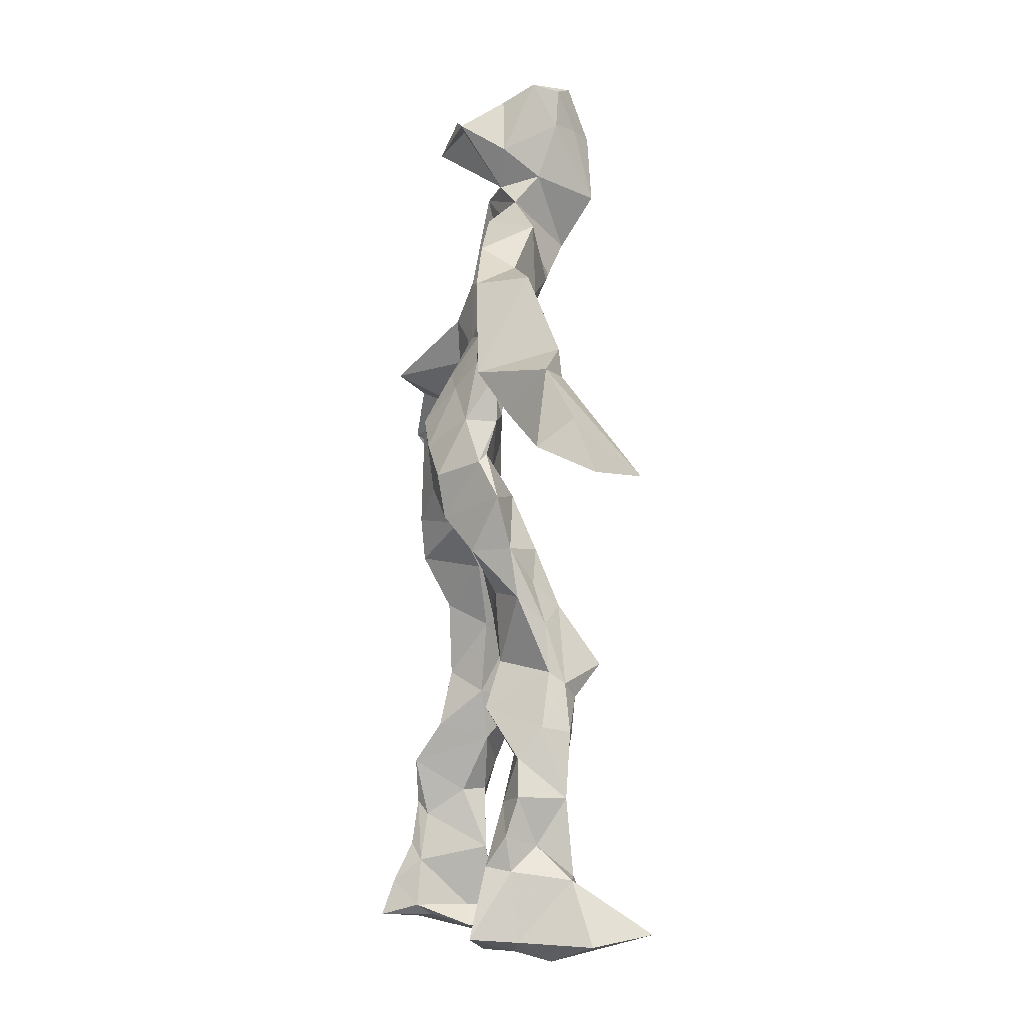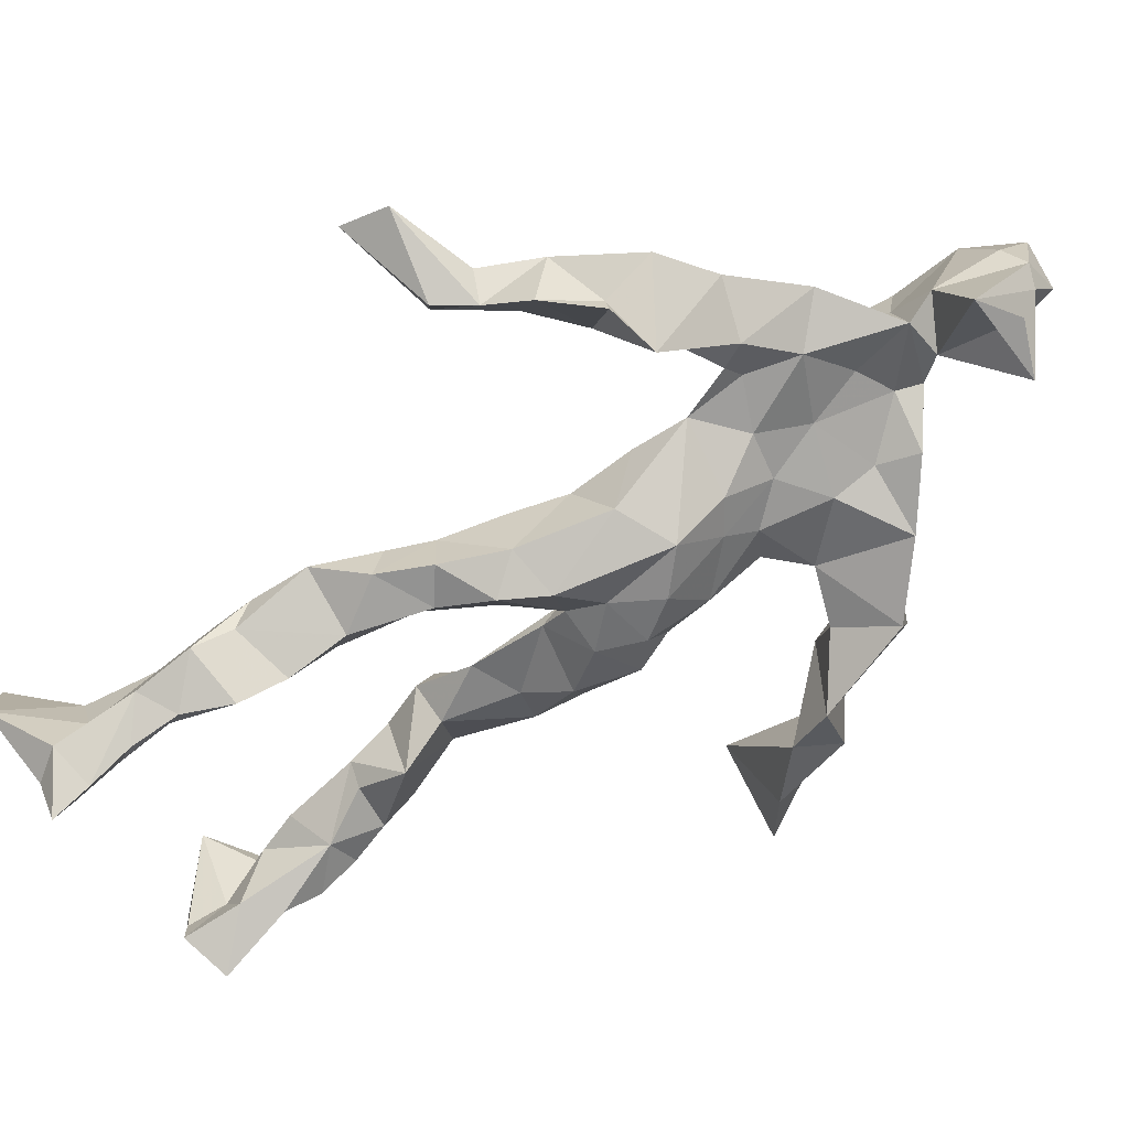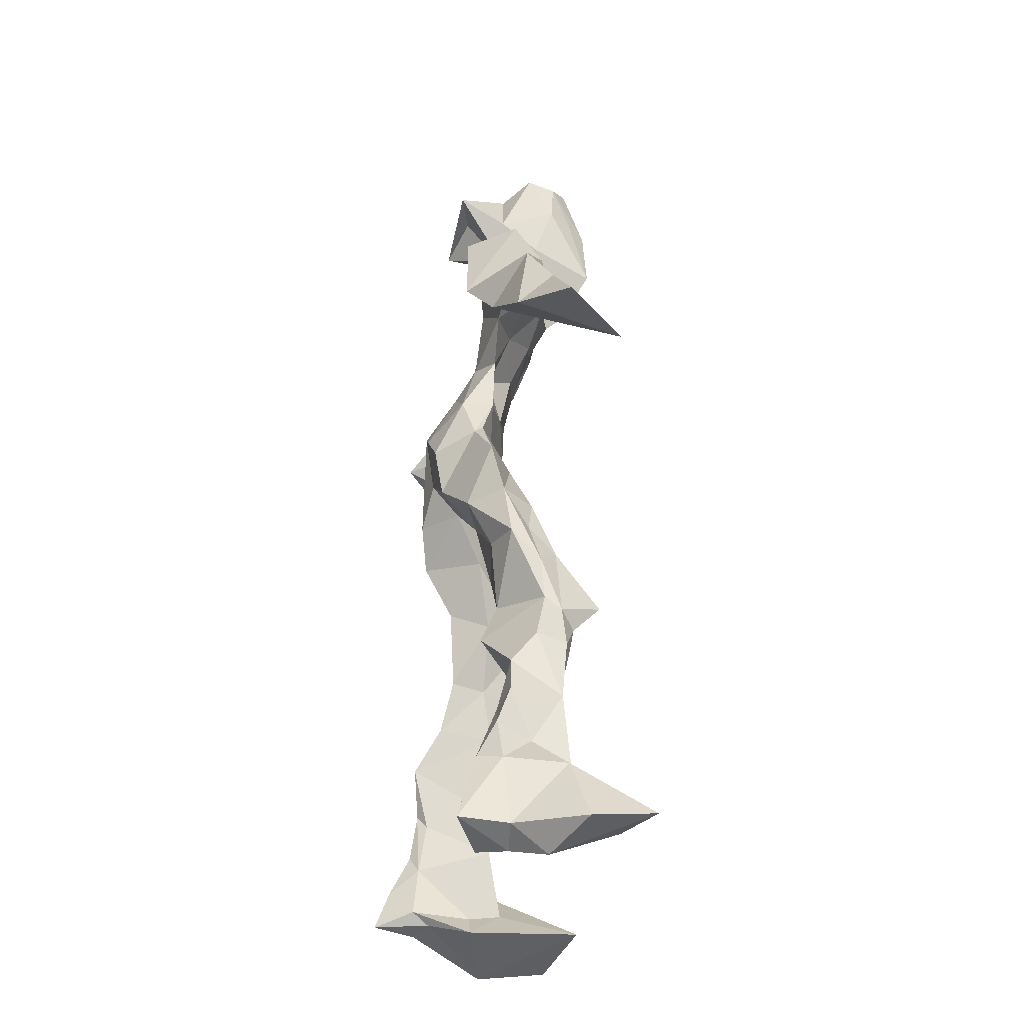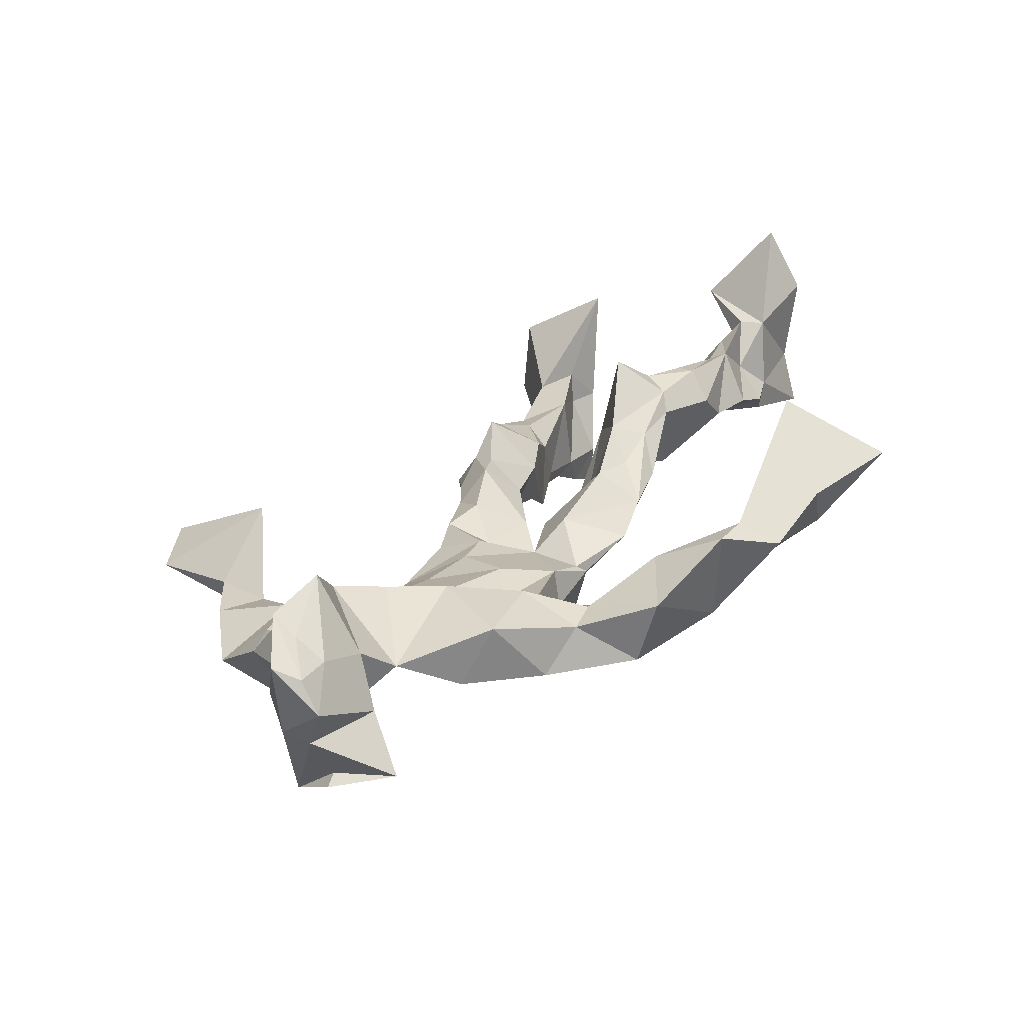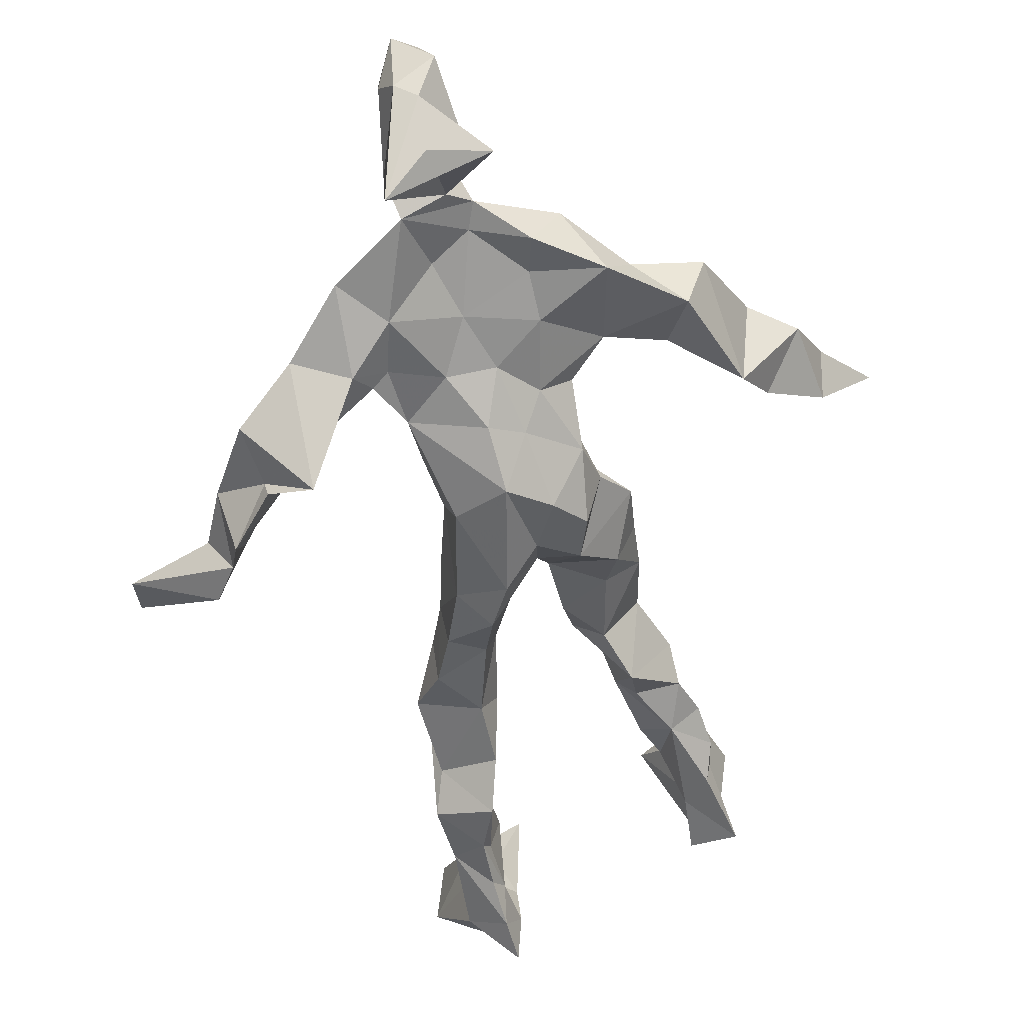
<metadata>
{"format":"obj","ext":"obj","renderer":"f3d","projection":"perspective","resolution":1024,"background":"white","views":[{"elev":-6.1,"azim":-83.8,"up":"+Y"},{"elev":-74.7,"azim":123.6,"up":"+Z"},{"elev":-36.6,"azim":-80.5,"up":"+Y"},{"elev":24.1,"azim":-157.5,"up":"+Z"},{"elev":-50.7,"azim":-168.1,"up":"+Z"}]}
</metadata>
<code>
v 0.1117 -0.5426 0.07613
v -0.122 -0.05228 0.02859
v -0.09505 -0.1448 0.06953
v 0.1254 -0.128 -0.02552
v -0.1366 -0.4546 0.1051
v -0.3572 0.07248 0.1265
v 0.06653 0.3225 -0.04227
v 0.1146 -0.5153 -0.1036
v -0.05446 -0.4994 0.1217
v 0.1398 0.308 -0.003646
v -0.03374 0.5607 0.04902
v 0.07035 -0.01148 -0.08794
v -0.05552 -0.3003 0.04938
v 0.1128 0.3663 -0.0244
v -0.1448 -0.4444 0.03208
v 0.1058 -0.07985 -0.02381
v -0.106 -0.4505 0.0797
v -0.0904 0.3664 -0.001918
v 0.03474 0.1686 0.0006343
v -0.1125 -0.5533 0.07762
v -0.02722 0.376 0.01848
v -0.02728 0.03337 -0.08083
v 0.03574 0.0004431 -0.02878
v -0.0914 -0.2179 0.0933
v -0.1618 -0.524 -0.01594
v -0.07972 0.2696 -0.007766
v 0.1126 -0.4713 -0.1517
v 0.03901 0.5052 0.1136
v -0.1407 -0.4386 0.0008869
v 0.4089 0.07784 -0.08944
v 0.1092 -0.3521 -0.05936
v -0.3041 0.01216 0.1986
v 0.136 -0.5188 -0.1252
v 0.07024 0.05648 -0.01658
v -0.04441 -0.1921 0.1328
v -0.1778 0.2509 0.04626
v 0.05938 -0.1102 -0.07183
v 0.151 -0.458 -0.08077
v -0.06559 -0.1194 0.08323
v -0.04823 -0.08729 0.005431
v -0.006692 0.1845 -0.06132
v -0.06682 -0.2341 0.1035
v 0.01325 0.5112 0.0983
v 0.2866 0.1734 -0.08161
v 0.07211 -0.04857 -0.008344
v 0.268 0.1476 -0.1475
v -0.1365 0.2143 0.02294
v 0.1285 -0.178 -0.00926
v 0.3156 0.1091 -0.08027
v -0.04174 0.1621 -0.05064
v 0.02281 0.05618 0.0001037
v 0.1122 -0.4263 -0.02941
v -0.07919 -0.3044 0.02866
v -0.01829 0.5176 -0.05215
v 0.1181 -0.3671 -0.1209
v -0.04012 0.05214 -0.00423
v -0.2871 0.1643 0.1033
v -0.2728 0.1413 0.007249
v 0.09607 -0.3139 -0.1208
v -0.061 0.01911 0.0249
v -0.1009 -0.05326 -0.02133
v -0.01573 0.5109 0.07738
v 0.03041 0.424 -0.01651
v 0.2208 0.1991 -0.131
v -0.07819 0.3202 0.008773
v 0.07097 -0.2225 -0.03025
v -0.08818 -0.2792 0.1009
v -0.3515 0.04142 0.08382
v 0.226 0.198 -0.111
v -0.01929 0.4424 0.0542
v 0.06968 0.3683 0.0253
v -0.06757 -0.006617 -0.06055
v -0.09549 -0.4213 0.0878
v -0.2185 0.1684 0.07269
v -0.07962 0.495 -0.03875
v -0.3371 0.1323 0.09299
v -0.08286 -0.2465 -0.006133
v -0.1179 0.3521 0.05679
v -0.2324 0.256 0.0003171
v 0.2982 0.04359 -0.01222
v -0.09147 -0.09325 0.05395
v -0.01318 0.1236 -0.09446
v -0.1267 -0.2714 0.06826
v 0.1299 -0.3498 -0.03279
v 0.1595 -0.4681 -0.02808
v -0.07043 -0.3882 0.05305
v 0.04069 0.4593 0.008416
v 0.1512 -0.3831 -0.04194
v 0.4175 0.0241 -0.06696
v 0.02935 0.4867 -0.07968
v 0.2576 0.1244 -0.08397
v -0.01537 0.2634 0.04327
v -0.01483 0.5435 0.007856
v -0.02389 -0.1962 0.0436
v -0.1057 -0.2775 0.1005
v 0.112 -0.5296 -0.05158
v 0.00852 0.5527 0.01957
v -0.01497 0.5563 0.07989
v -0.1173 -0.1116 0.03696
v -0.026 0.2315 -0.02346
v -0.2009 0.1927 0.02777
v -0.1289 0.01051 0.01368
v 0.02078 0.1023 0.001294
v -0.09525 0.06863 -0.004085
v -0.02551 -0.0406 -0.02434
v -0.1089 -0.4727 0.004822
v 0.1765 0.2992 -0.05045
v -0.1221 -0.4142 0.06056
v -0.02284 -0.02071 -0.004024
v -0.1787 0.2864 0.04023
v 0.1458 0.2284 -0.06989
v -0.09493 0.1748 0.01113
v 0.048 0.09252 -0.08399
v 0.1293 -0.2285 0.01738
v -0.2943 0.1306 0.1075
v -0.1461 -0.3554 0.04098
v 0.3145 0.05984 -0.1178
v 0.1183 -0.4229 -0.129
v -0.0314 0.1271 0.007422
v -0.1301 -0.3086 0.03844
v -0.103 0.05823 -0.01263
v 0.02629 0.24 -0.03787
v 0.08214 0.2629 -0.04321
v 0.1079 -0.516 -0.167
v -0.121 -0.3575 0.09688
v -0.0691 0.2357 0.02599
v -0.1235 -0.5194 0.2009
v 0.08972 -0.2829 -0.02471
v 0.1014 -0.5028 -0.1193
v 0.09378 0.3316 0.02712
v -0.08677 -0.4335 0.05633
v 0.07684 0.1961 -0.04468
v -0.1112 -0.3621 0.01873
v 0.0289 0.5365 0.04853
v -0.145 -0.5283 0.04048
v 0.08209 -0.2664 -0.08673
v -0.115 0.2673 0.05927
v -0.4063 0.005187 0.1539
v -0.1116 -0.4971 0.04207
v 0.2151 -0.5427 -0.06047
v -0.1064 -0.5419 0.03178
v -0.104 -0.3496 0.08996
v 0.1303 -0.5036 -0.05634
v -0.05609 0.08587 -0.08337
v 0.1002 -0.1584 0.0003402
v 0.03395 0.2893 0.03428
v 0.1584 -0.1945 -0.05062
v 0.01533 0.3551 0.0002898
v 0.05419 -0.1355 -0.02204
v 0.07623 0.1322 -0.02728
v -0.0764 -0.04993 0.05557
v 0.07721 0.275 0.003527
v 0.03338 0.425 0.1195
v -0.07933 -0.1037 0.00533
v 0.2375 0.2585 -0.09265
v -0.09351 0.1132 -0.03088
v -0.02575 -0.1267 -0.004184
v 0.1092 -0.4442 -0.1157
v -0.06167 -0.1886 0.009567
v -0.2526 0.2579 0.06413
v 0.08799 -0.007276 -0.01747
v -0.2942 0.09034 0.04373
v 0.08389 -0.1975 -0.07193
v 0.1605 -0.4851 -0.127
v 0.1132 -0.3836 -0.1075
v 0.04567 0.2271 0.009779
v 0.1139 0.2797 -0.06876
v -0.0865 0.1108 0.007222
v -0.1097 -0.4513 0.1044
v -0.0457 -0.2472 0.06252
v -0.1002 -0.2038 0.07418
v 0.2032 0.1688 -0.06083
v -0.1528 -0.4018 0.02657
v 0.1498 -0.2846 -0.07259
v 0.03312 0.4136 0.05839
v 0.1932 0.2367 -0.05788
v 0.1213 -0.1409 -0.07407
v 0.1536 -0.314 -0.02125
v 0.1324 -0.5025 -0.01934
v 0.145 0.284 -0.03114
v -0.1587 0.3163 -0.002691
v -0.003621 0.2932 -0.01161
v 0.01081 0.5657 0.09143
v 0.09941 0.2529 -0.05375
v 0.01293 -0.002074 -0.1026
v 0.03887 -0.05022 -0.1016
v 0.01124 0.3187 0.06371
v -0.01916 -0.0095 -0.04957
v -0.03815 0.4043 0.02576
v 0.1588 -0.2647 -0.03745
v -0.01052 0.2109 0.01747
v 0.2876 0.0992 -0.1159
v 0.158 -0.3926 -0.1068
v -0.08496 -0.5202 0.1538
v -0.1569 -0.5323 0.1312
v -0.05496 0.1753 -0.003907
v 0.09656 -0.08395 -0.07809
v 0.0475 0.365 0.07852
v -0.01658 0.43 0.00498
v 0.08953 -0.1158 0.00569
v 0.1666 0.215 -0.1565
v -0.04559 0.2996 0.06631
v 0.1637 -0.3235 -0.1031
v 0.03651 0.346 0.05142
v -0.04692 0.4722 0.01272
v -0.06347 0.1911 -0.02033
v 0.2089 -0.5455 0.02125
v -0.1049 -0.5396 -0.005966
v 0.01654 -0.06323 -0.02733
v -0.08467 0.04415 -0.06719
f 67 142 13
f 184 167 111
f 120 53 133
f 10 130 180
f 59 165 31
f 64 69 46
f 122 41 100
f 144 82 22
f 149 163 66
f 51 150 103
f 11 183 97
f 128 114 66
f 6 32 76
f 45 200 16
f 51 161 34
f 179 96 1
f 134 97 183
f 152 146 166
f 189 78 202
f 92 187 202
f 34 113 150
f 91 49 44
f 151 109 60
f 139 106 131
f 102 61 2
f 44 172 91
f 141 9 20
f 81 39 151
f 91 172 46
f 135 25 141
f 210 144 22
f 196 126 112
f 65 21 182
f 30 49 80
f 161 45 16
f 12 113 34
f 202 187 189
f 116 108 125
f 18 181 78
f 180 111 176
f 101 36 74
f 20 194 127
f 89 30 80
f 64 201 69
f 13 142 86
f 119 19 191
f 112 156 168
f 182 122 100
f 41 132 82
f 198 63 175
f 197 177 37
f 2 61 99
f 131 17 139
f 46 69 44
f 206 26 100
f 79 58 160
f 96 8 140
f 73 125 169
f 24 83 95
f 124 129 27
f 88 38 193
f 7 63 14
f 84 178 128
f 208 139 141
f 177 147 163
f 72 105 61
f 163 37 177
f 182 7 122
f 186 12 197
f 59 203 55
f 164 140 33
f 94 40 39
f 48 145 114
f 92 126 191
f 17 169 9
f 11 62 98
f 9 5 127
f 96 140 1
f 65 26 181
f 36 137 110
f 15 108 173
f 101 47 36
f 93 90 75
f 33 8 124
f 199 70 205
f 198 70 189
f 5 15 135
f 172 44 155
f 153 62 70
f 39 24 35
f 165 55 158
f 13 170 67
f 157 40 94
f 151 39 40
f 191 166 92
f 158 143 52
f 171 83 24
f 144 50 82
f 208 141 25
f 119 103 19
f 167 14 107
f 123 122 7
f 58 101 74
f 38 140 164
f 110 78 181
f 147 48 190
f 155 44 69
f 34 150 51
f 97 90 93
f 173 116 133
f 46 172 64
f 5 9 169
f 40 109 151
f 17 9 139
f 53 77 13
f 31 84 128
f 27 193 164
f 194 9 127
f 121 72 102
f 171 99 159
f 148 182 21
f 137 78 110
f 135 15 25
f 210 156 144
f 3 24 39
f 152 166 184
f 56 104 60
f 84 31 52
f 132 113 82
f 207 1 140
f 23 188 209
f 171 3 99
f 87 63 199
f 56 103 119
f 125 120 116
f 32 115 76
f 4 16 200
f 99 61 154
f 6 76 68
f 60 2 151
f 160 36 110
f 66 114 145
f 187 198 189
f 192 46 44
f 129 143 158
f 112 126 47
f 148 7 182
f 169 125 108
f 53 13 133
f 117 89 80
f 86 17 131
f 159 77 171
f 129 96 143
f 191 196 119
f 53 120 77
f 137 47 126
f 10 180 107
f 93 205 11
f 22 82 185
f 196 191 126
f 2 99 3
f 149 209 37
f 170 42 67
f 210 72 121
f 11 97 93
f 197 12 16
f 145 48 200
f 143 96 179
f 69 201 155
f 204 130 63
f 118 193 27
f 49 91 80
f 147 174 163
f 158 52 165
f 184 166 132
f 189 70 199
f 55 118 158
f 32 162 115
f 167 123 7
f 13 86 133
f 62 205 70
f 118 55 193
f 189 63 21
f 136 163 174
f 135 20 195
f 50 100 41
f 181 26 47
f 192 80 46
f 33 124 164
f 4 200 48
f 206 50 156
f 29 106 25
f 65 181 18
f 60 109 56
f 18 21 65
f 45 23 209
f 3 39 81
f 22 185 188
f 207 85 1
f 128 178 114
f 176 172 155
f 195 5 135
f 195 127 5
f 198 187 204
f 88 203 178
f 134 87 97
f 111 167 201
f 12 161 16
f 74 36 160
f 197 37 186
f 192 49 30
f 87 199 90
f 209 200 45
f 94 35 170
f 106 139 208
f 105 109 157
f 122 123 132
f 179 1 85
f 107 176 155
f 140 8 33
f 133 116 120
f 19 150 166
f 87 90 97
f 203 59 174
f 125 73 142
f 34 161 12
f 109 105 188
f 134 28 87
f 46 80 91
f 108 15 5
f 99 154 159
f 43 153 28
f 76 58 162
f 71 63 130
f 81 151 2
f 16 177 197
f 104 56 168
f 21 18 189
f 121 168 156
f 104 102 60
f 115 74 57
f 168 121 104
f 23 161 51
f 188 23 51
f 47 79 181
f 10 107 14
f 113 185 82
f 107 201 167
f 186 185 12
f 169 108 5
f 203 193 55
f 124 8 129
f 114 178 190
f 143 179 52
f 98 183 11
f 141 20 135
f 63 189 199
f 67 42 95
f 102 104 121
f 150 113 132
f 183 28 134
f 77 83 171
f 131 106 133
f 184 123 167
f 42 24 95
f 64 172 201
f 15 173 29
f 66 136 128
f 79 101 58
f 45 161 23
f 188 56 109
f 174 147 190
f 86 73 17
f 192 30 117
f 6 138 32
f 129 158 27
f 173 133 29
f 146 92 166
f 202 137 126
f 54 75 90
f 170 77 94
f 163 136 66
f 149 66 145
f 204 63 198
f 28 98 43
f 26 206 47
f 204 146 130
f 159 94 77
f 169 17 73
f 205 93 75
f 142 73 86
f 160 110 79
f 177 4 147
f 186 209 188
f 100 26 182
f 55 165 59
f 61 105 154
f 42 170 35
f 25 106 208
f 152 130 146
f 203 88 193
f 195 20 127
f 29 133 106
f 206 100 50
f 163 149 37
f 140 38 85
f 136 174 59
f 48 147 4
f 157 94 159
f 50 41 82
f 176 107 180
f 83 77 120
f 81 2 3
f 27 164 124
f 183 98 28
f 61 102 72
f 132 41 122
f 38 164 193
f 67 95 142
f 80 192 117
f 178 84 88
f 13 77 170
f 199 54 90
f 198 153 70
f 123 184 132
f 188 72 22
f 115 57 76
f 19 103 150
f 74 162 58
f 71 14 63
f 52 85 88
f 62 11 205
f 153 175 28
f 196 168 119
f 89 117 30
f 174 190 203
f 114 190 48
f 198 175 153
f 103 56 51
f 57 58 76
f 119 168 56
f 56 188 51
f 148 63 7
f 31 165 52
f 157 109 40
f 152 180 130
f 68 138 6
f 207 140 85
f 36 47 137
f 132 166 150
f 176 111 172
f 75 54 199
f 42 35 24
f 85 52 179
f 159 154 157
f 68 162 32
f 14 167 7
f 142 95 125
f 32 138 68
f 172 111 201
f 15 29 25
f 141 139 9
f 188 105 72
f 178 203 190
f 155 201 107
f 156 50 144
f 210 22 72
f 110 181 79
f 160 57 74
f 182 26 65
f 10 14 130
f 128 136 59
f 121 156 210
f 184 180 152
f 76 162 68
f 71 130 14
f 62 43 98
f 157 154 105
f 206 156 112
f 194 20 9
f 202 126 92
f 37 209 186
f 8 96 129
f 87 28 175
f 192 44 49
f 112 47 206
f 145 200 149
f 125 83 120
f 87 175 63
f 149 200 209
f 43 62 153
f 204 187 146
f 95 83 125
f 115 162 74
f 88 84 52
f 4 177 16
f 185 113 12
f 186 188 185
f 2 60 102
f 57 160 58
f 148 21 63
f 38 88 85
f 86 131 133
f 137 202 78
f 75 199 205
f 101 79 47
f 92 146 187
f 59 31 128
f 184 111 180
f 108 116 173
f 24 3 171
f 112 168 196
f 191 19 166
f 35 94 39
f 158 118 27
f 189 18 78

</code>
